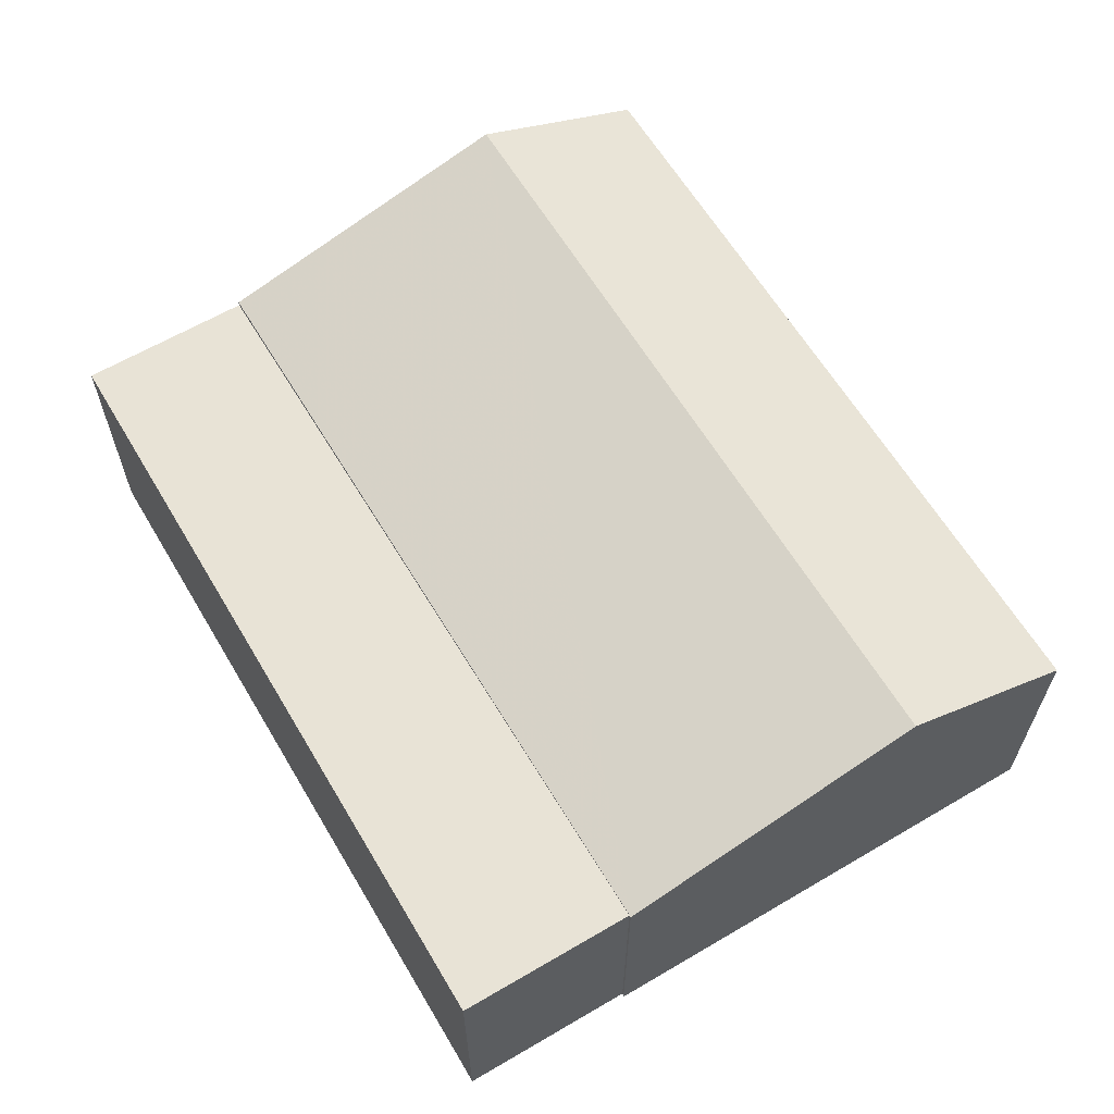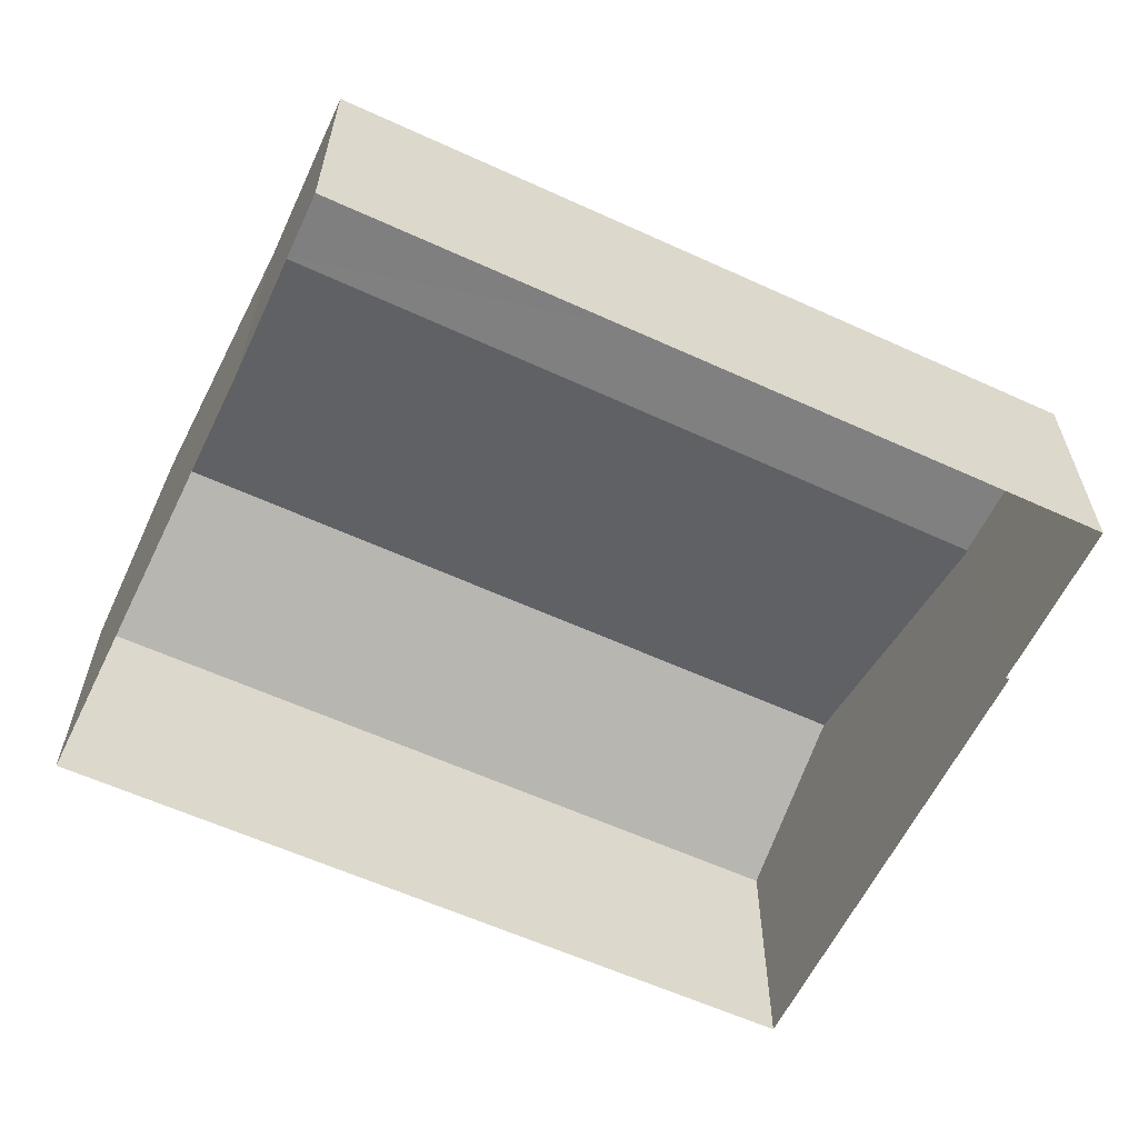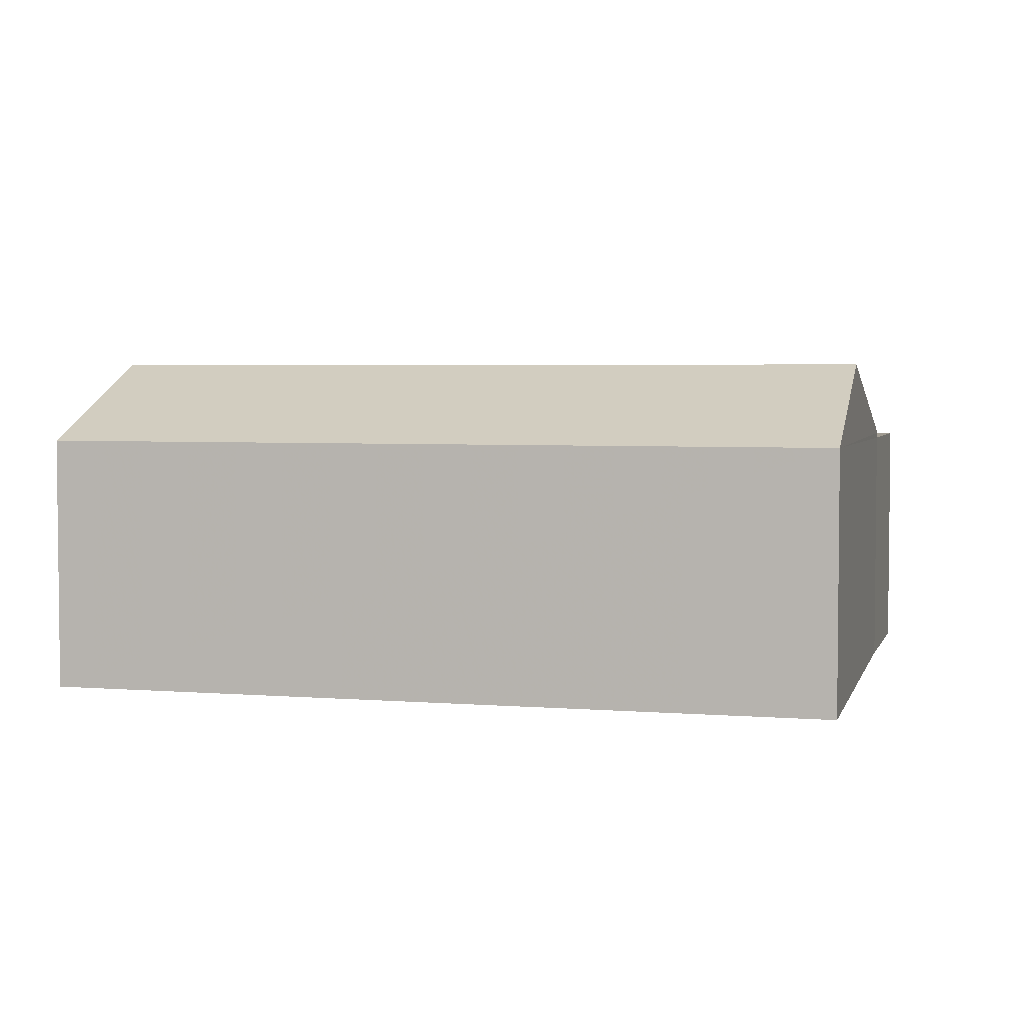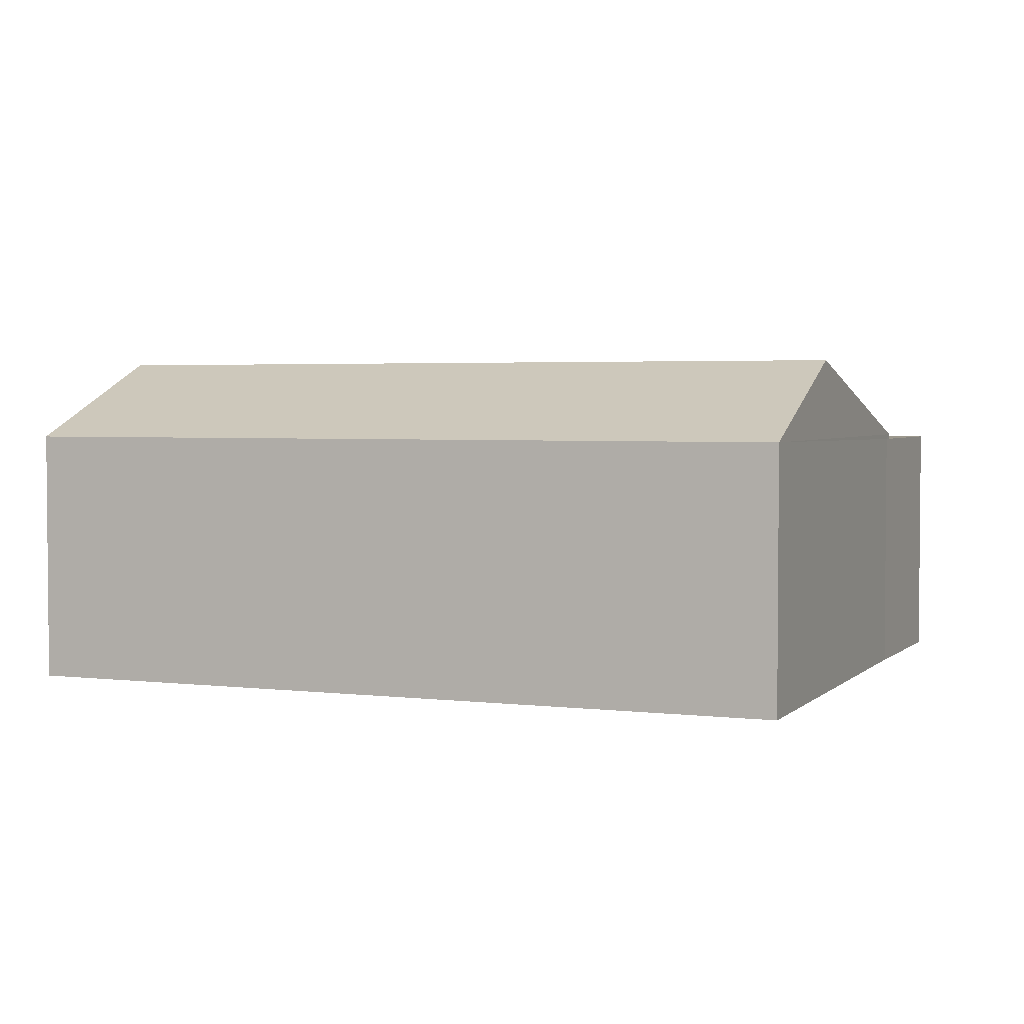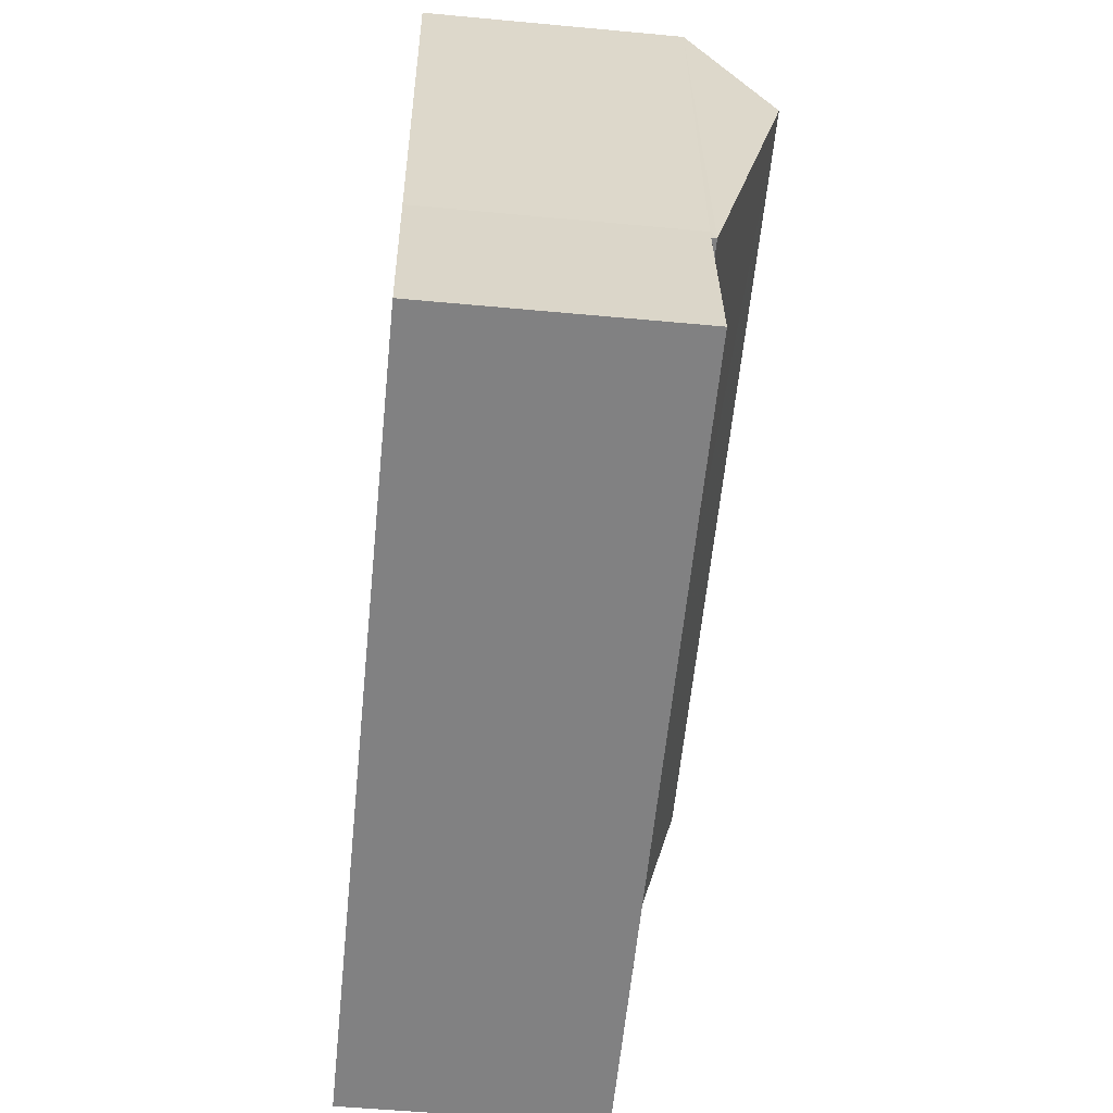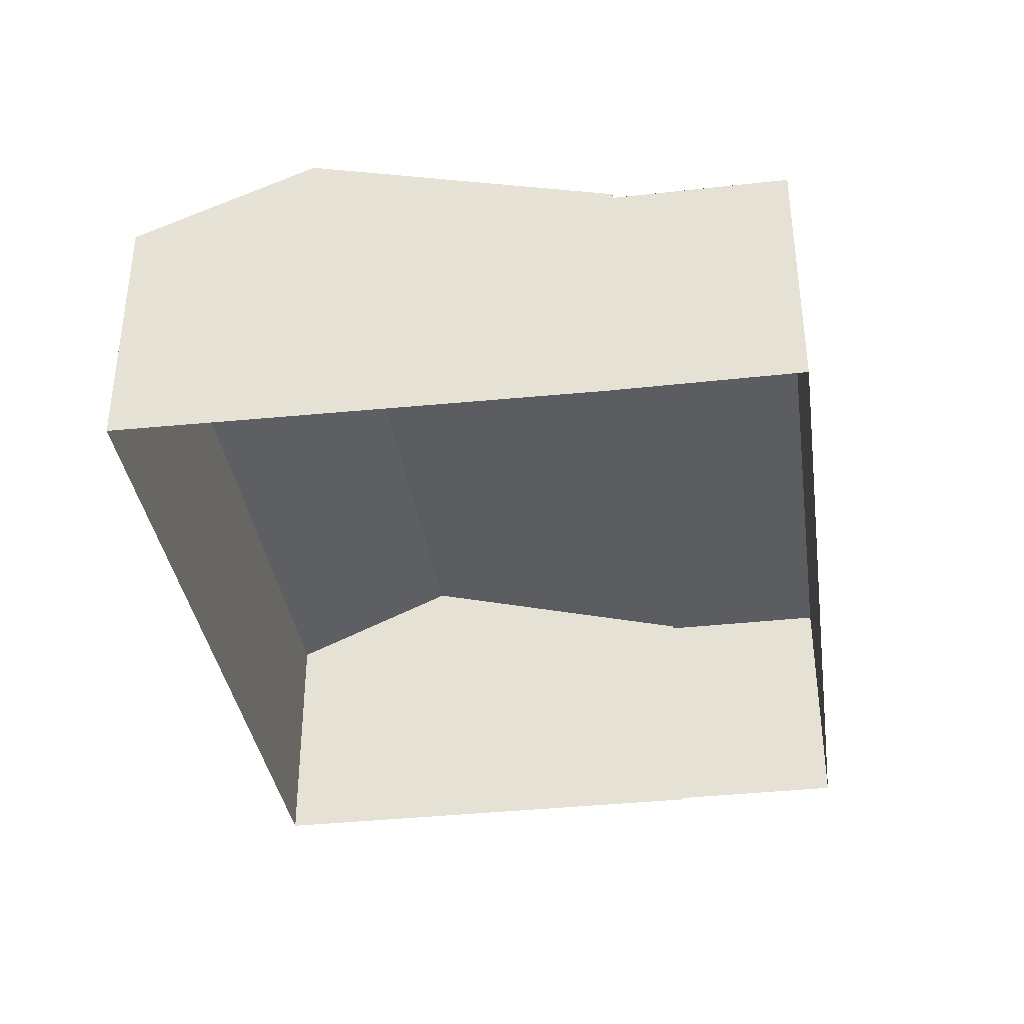
<metadata>
{"format":"obj","ext":"obj","renderer":"f3d","projection":"perspective","resolution":1024,"background":"white","views":[{"elev":62.5,"azim":51.1,"up":"+Z"},{"elev":-59.9,"azim":-33.3,"up":"+Z"},{"elev":3.9,"azim":-173.1,"up":"+Z"},{"elev":3.1,"azim":-165.3,"up":"+Z"},{"elev":-52.2,"azim":-95.8,"up":"+Y"},{"elev":-36.6,"azim":-90.0,"up":"+Z"}]}
</metadata>
<code>
v -8.892e+04 -9.872e+04 8.969
v -8.891e+04 -9.872e+04 8.968
v -8.892e+04 -9.873e+04 8.968
v -8.891e+04 -9.873e+04 8.968
v -8.891e+04 -9.873e+04 8.968
v -8.892e+04 -9.873e+04 8.968
v -8.891e+04 -9.873e+04 8.968
v -8.892e+04 -9.872e+04 12.68
v -8.891e+04 -9.873e+04 13.81
v -8.891e+04 -9.872e+04 12.68
v -8.892e+04 -9.873e+04 13.81
v -8.891e+04 -9.873e+04 12.68
v -8.892e+04 -9.873e+04 12.68
v -8.892e+04 -9.873e+04 12.6
v -8.891e+04 -9.873e+04 12.6
v -8.891e+04 -9.873e+04 12.6
v -8.892e+04 -9.873e+04 12.6
v -8.892e+04 -9.873e+04 12.6
f 1 2 3
f 2 4 5
f 3 5 6
f 6 5 7
f 3 2 5
f 8 9 10
f 9 11 12
f 12 11 13
f 11 9 8
f 14 15 16
f 17 18 14
f 14 18 15
f 16 15 7
f 5 16 7
f 9 12 10
f 13 16 12
f 12 16 4
f 13 14 16
f 4 16 5
f 17 3 6
f 18 17 6
f 12 4 2
f 10 12 2
f 11 8 13
f 8 2 1
f 8 10 2
f 18 6 7
f 15 18 7
f 14 13 17
f 3 17 1
f 1 17 8
f 17 13 8

</code>
